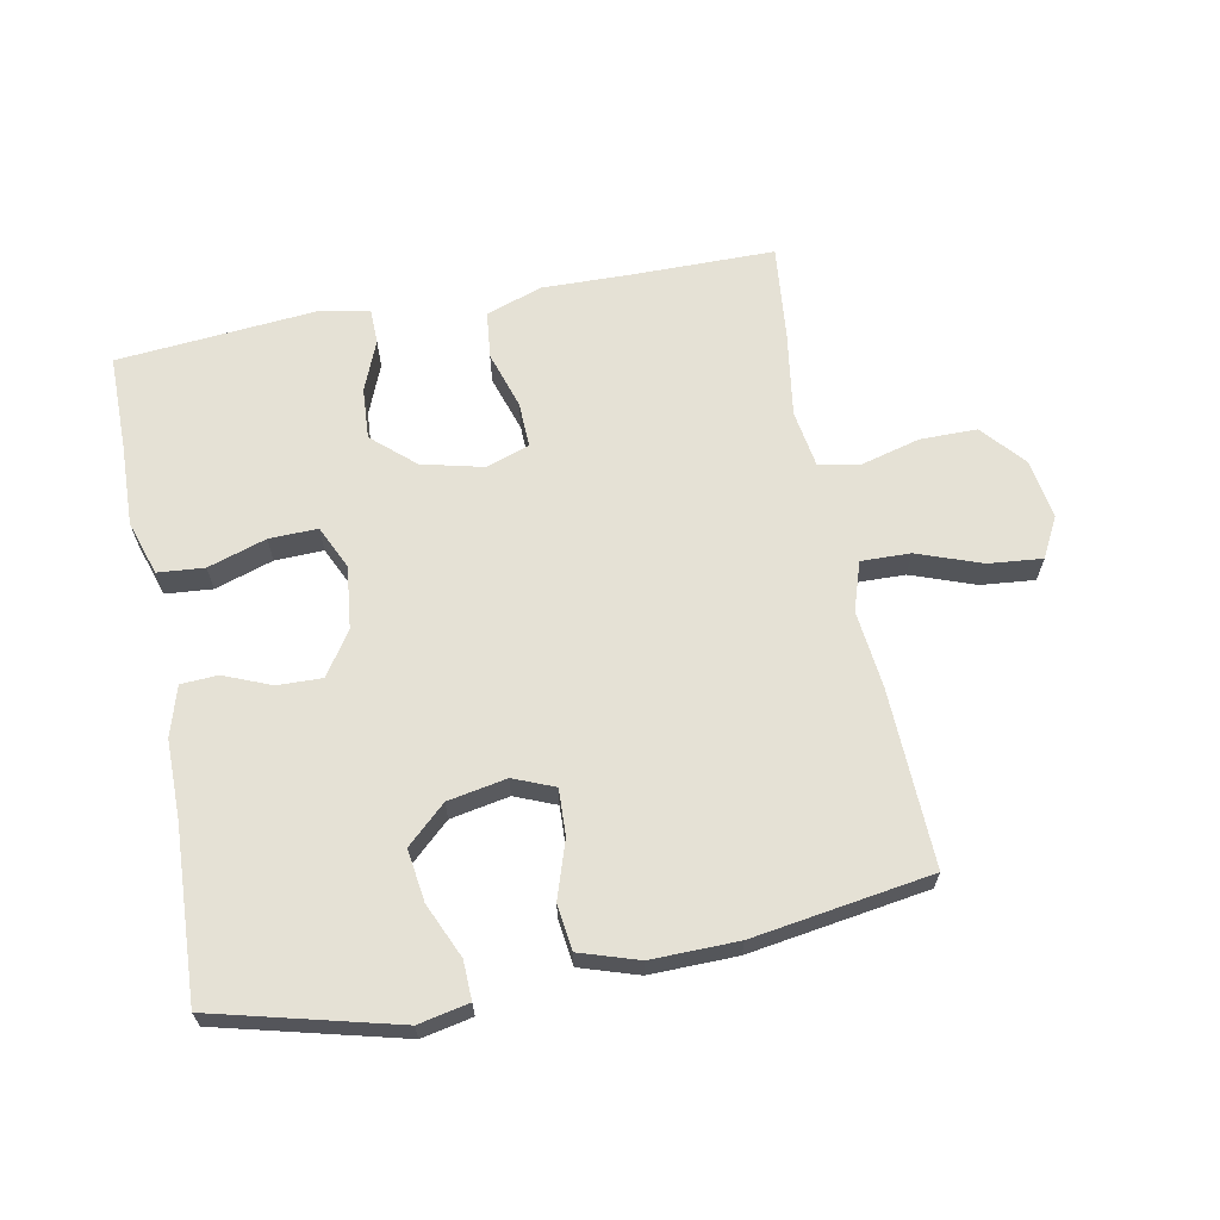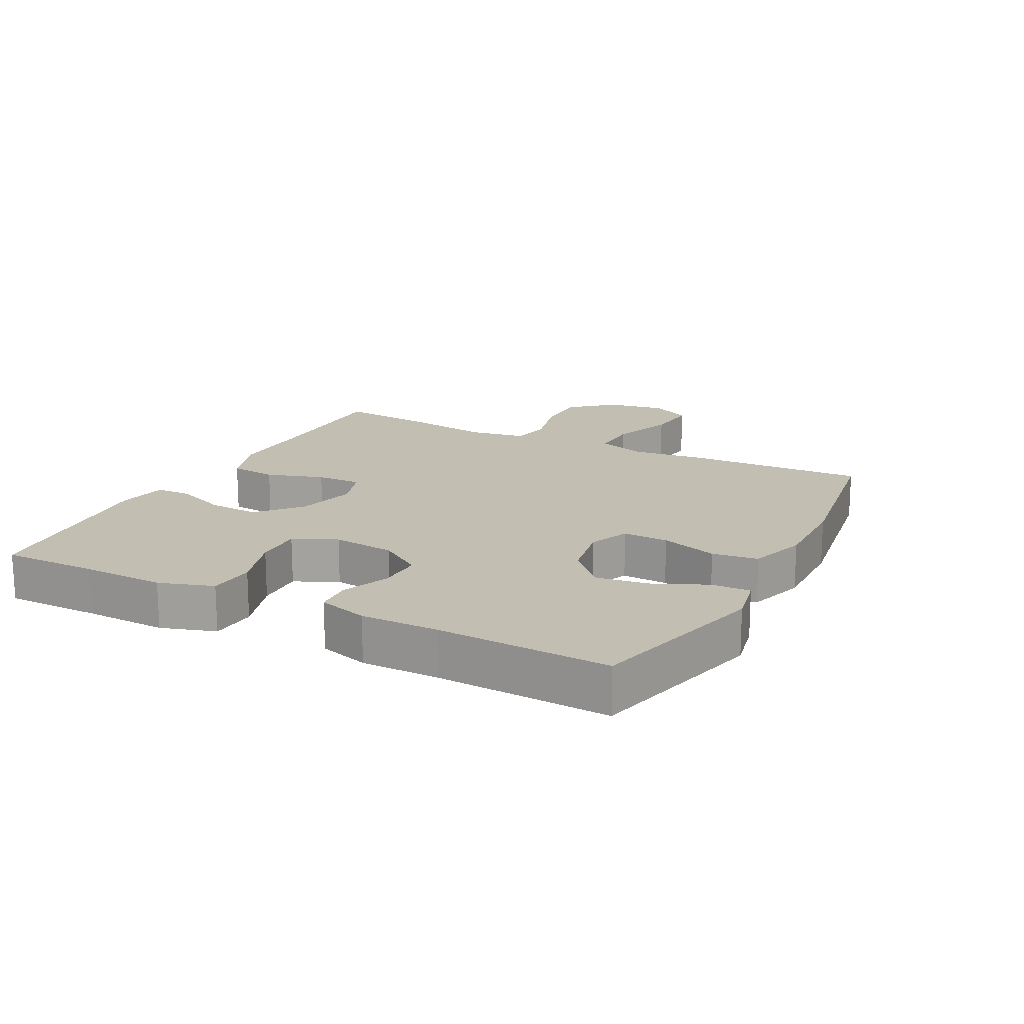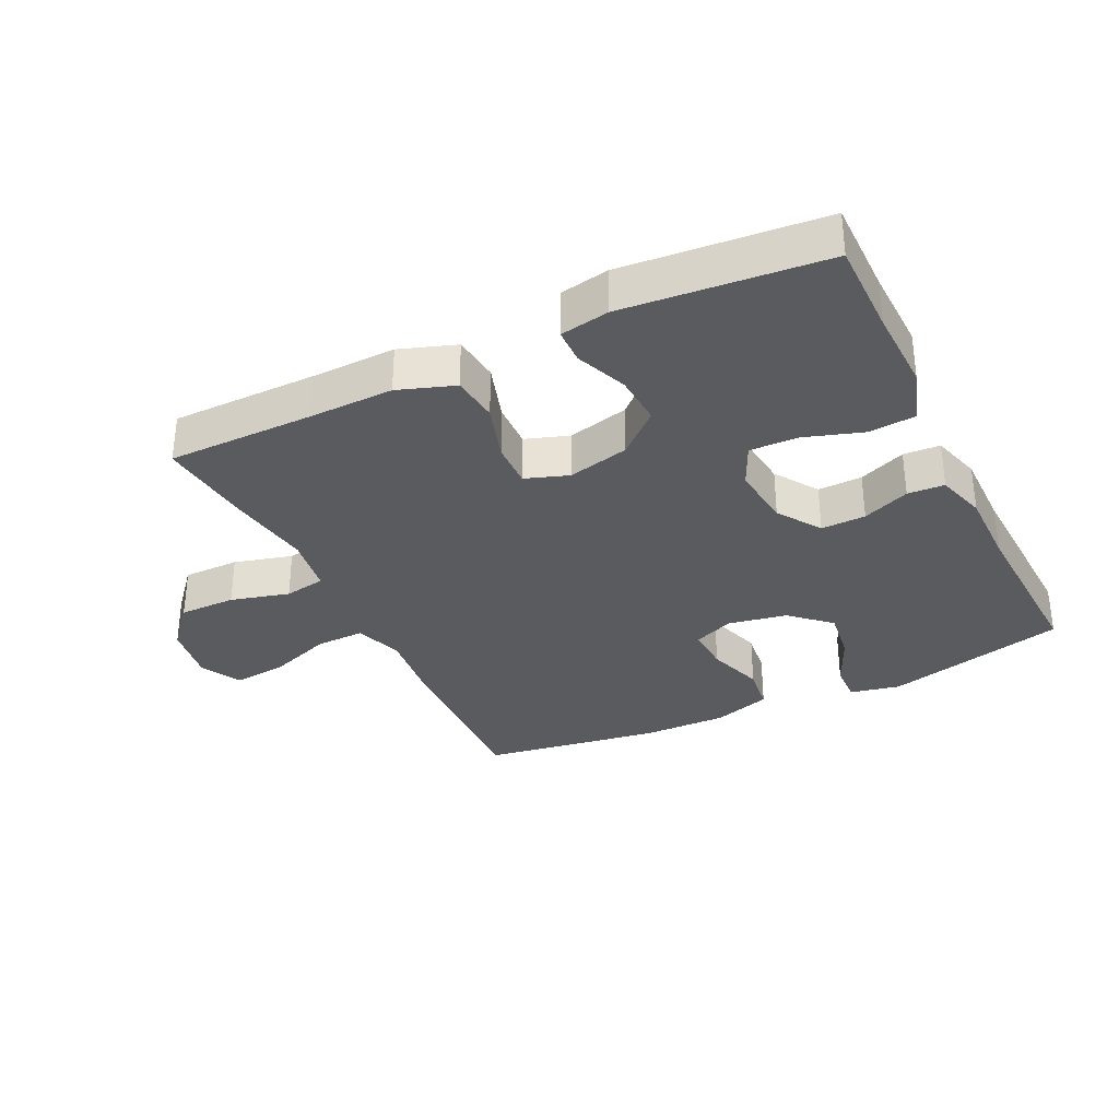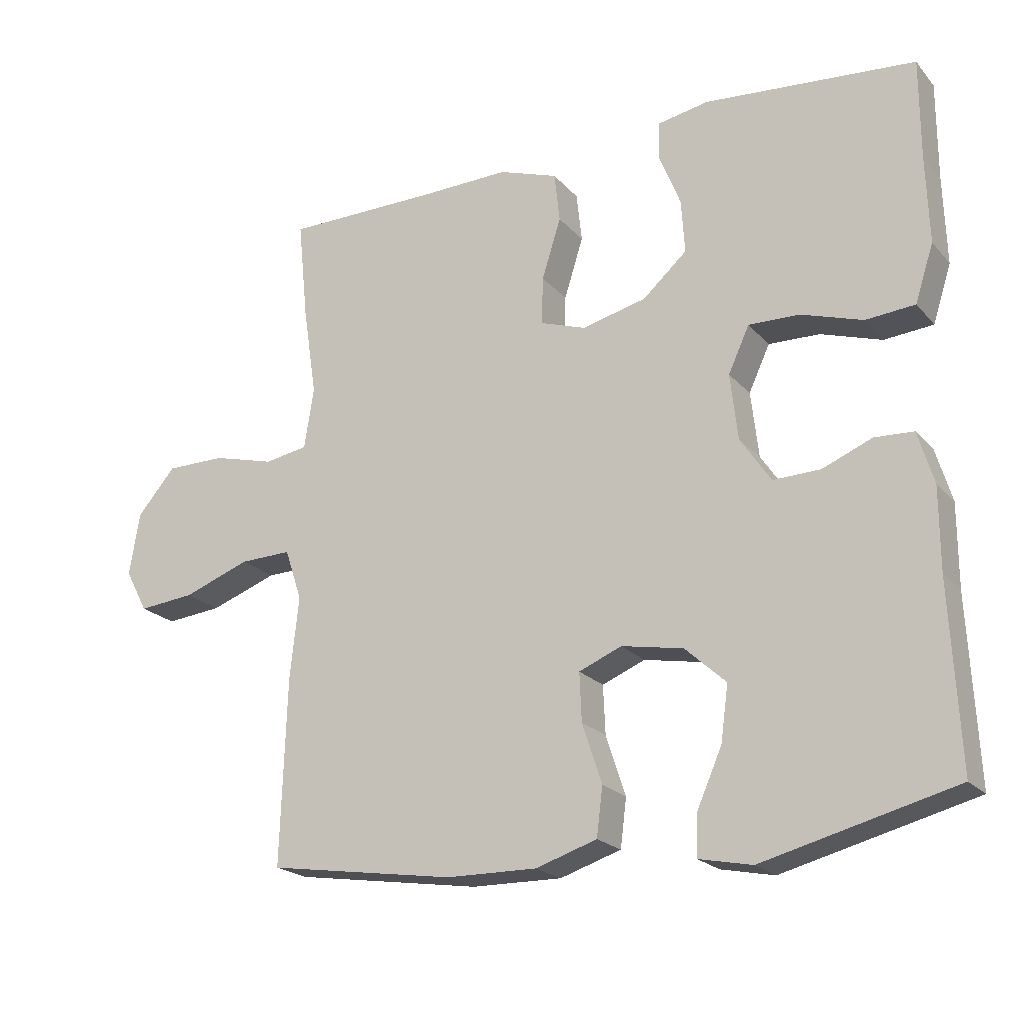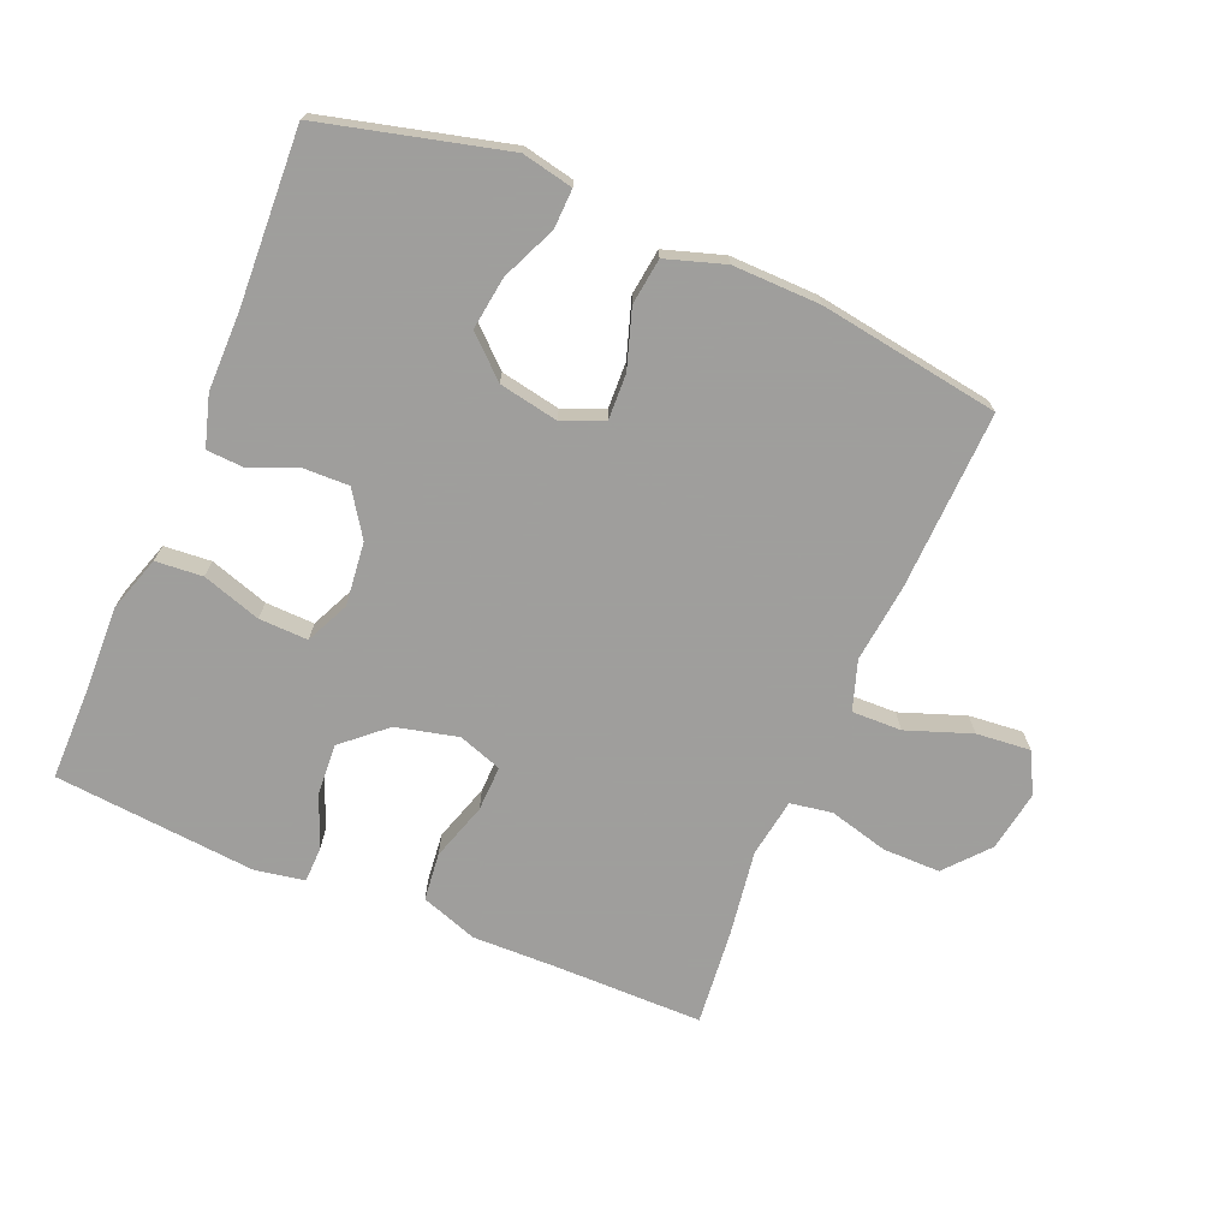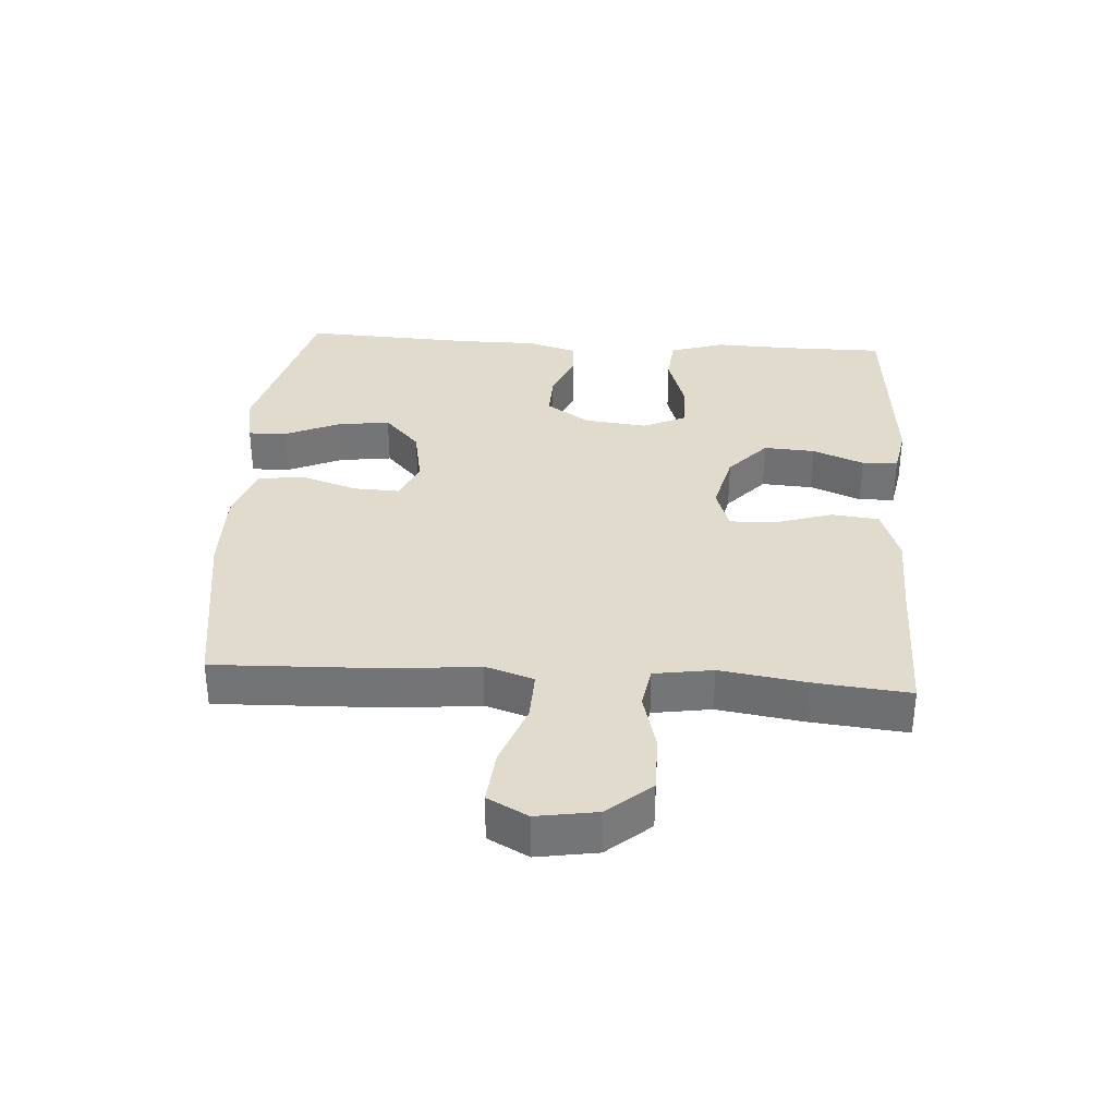
<metadata>
{"format":"obj","ext":"obj","renderer":"f3d","projection":"perspective","resolution":1024,"background":"white","views":[{"elev":65.0,"azim":169.0,"up":"+Y"},{"elev":17.1,"azim":117.2,"up":"+Y"},{"elev":-32.8,"azim":25.7,"up":"+Y"},{"elev":-20.9,"azim":28.9,"up":"+Z"},{"elev":-71.1,"azim":157.1,"up":"+Y"},{"elev":33.9,"azim":-86.2,"up":"+Y"}]}
</metadata>
<code>
v -0.5 0.07 -0.5
v -0.491 0.07 -0.226
v -0.478 0.07 -0.106
v -0.503 0.07 -0.031
v -0.579 0.07 -0.033
v -0.678 0.07 -0.069
v -0.761 0.07 -0.077
v -0.794 0.07 -0.015
v -0.779 0.07 0.078
v -0.722 0.07 0.144
v -0.634 0.07 0.144
v -0.543 0.07 0.12
v -0.479 0.07 0.131
v -0.465 0.07 0.221
v -0.485 0.07 0.353
v -0.5 0.07 0.5
v -0.273 0.07 0.501
v -0.142 0.07 0.504
v -0.055 0.07 0.474
v -0.047 0.07 0.401
v -0.075 0.07 0.312
v -0.077 0.07 0.242
v -0.01 0.07 0.219
v 0.085 0.07 0.242
v 0.15 0.07 0.3
v 0.145 0.07 0.379
v 0.113 0.07 0.458
v 0.114 0.07 0.513
v 0.19 0.07 0.527
v 0.5 0.07 0.5
v 0.5 0.07 0.353
v 0.504 0.07 0.225
v 0.477 0.07 0.141
v 0.405 0.07 0.135
v 0.315 0.07 0.164
v 0.24 0.07 0.166
v 0.209 0.07 0.099
v 0.22 0.07 0.002
v 0.265 0.07 -0.065
v 0.334 0.07 -0.063
v 0.407 0.07 -0.033
v 0.464 0.07 -0.036
v 0.487 0.07 -0.113
v 0.487 0.07 -0.233
v 0.5 0.07 -0.5
v 0.219 0.07 -0.572
v 0.141 0.07 -0.556
v 0.143 0.07 -0.496
v 0.18 0.07 -0.412
v 0.191 0.07 -0.331
v 0.131 0.07 -0.276
v 0.04 0.07 -0.259
v -0.023 0.07 -0.285
v -0.02 0.07 -0.356
v 0.009 0.07 -0.444
v 0 0.07 -0.515
v -0.09 0.07 -0.544
v -0.224 0.07 -0.542
v -0.5 0 -0.5
v -0.491 0 -0.226
v -0.478 0 -0.106
v -0.503 0 -0.031
v -0.579 0 -0.033
v -0.678 0 -0.069
v -0.761 0 -0.077
v -0.794 0 -0.015
v -0.779 0 0.078
v -0.722 0 0.144
v -0.634 0 0.144
v -0.543 0 0.12
v -0.479 0 0.131
v -0.465 0 0.221
v -0.485 0 0.353
v -0.5 0 0.5
v -0.273 0 0.501
v -0.142 0 0.504
v -0.055 0 0.474
v -0.047 0 0.401
v -0.075 0 0.312
v -0.077 0 0.242
v -0.01 0 0.219
v 0.085 0 0.242
v 0.15 0 0.3
v 0.145 0 0.379
v 0.113 0 0.458
v 0.114 0 0.513
v 0.19 0 0.527
v 0.5 0 0.5
v 0.5 0 0.353
v 0.504 0 0.225
v 0.477 0 0.141
v 0.405 0 0.135
v 0.315 0 0.164
v 0.24 0 0.166
v 0.209 0 0.099
v 0.22 0 0.002
v 0.265 0 -0.065
v 0.334 0 -0.063
v 0.407 0 -0.033
v 0.464 0 -0.036
v 0.487 0 -0.113
v 0.487 0 -0.233
v 0.5 0 -0.5
v 0.219 0 -0.572
v 0.141 0 -0.556
v 0.143 0 -0.496
v 0.18 0 -0.412
v 0.191 0 -0.331
v 0.131 0 -0.276
v 0.04 0 -0.259
v -0.023 0 -0.285
v -0.02 0 -0.356
v 0.009 0 -0.444
v 0 0 -0.515
v -0.09 0 -0.544
v -0.224 0 -0.542
f 54 55 56 57
f 53 54 57 58
f 46 47 48 49
f 44 45 46 49
f 44 49 50
f 43 44 50 51
f 40 41 42 43
f 39 40 43 51
f 32 33 34 35
f 31 32 35 36
f 30 31 36
f 29 30 36
f 26 27 28 29
f 25 26 29 36
f 24 25 36 37
f 18 19 20 21
f 17 18 21 22
f 14 15 16 17
f 13 14 17 22
f 9 10 11 12
f 9 12 13
f 8 9 13
f 5 6 7 8
f 4 5 8 13
f 3 4 13 22
f 53 58 1 2
f 52 53 2 3
f 38 39 51 52
f 23 24 37 38
f 23 38 52
f 3 22 23 52
f 115 114 113 112
f 116 115 112 111
f 107 106 105 104
f 107 104 103 102
f 108 107 102
f 109 108 102 101
f 101 100 99 98
f 109 101 98 97
f 93 92 91 90
f 94 93 90 89
f 94 89 88
f 94 88 87
f 87 86 85 84
f 94 87 84 83
f 95 94 83 82
f 79 78 77 76
f 80 79 76 75
f 75 74 73 72
f 80 75 72 71
f 70 69 68 67
f 71 70 67
f 71 67 66
f 66 65 64 63
f 71 66 63 62
f 80 71 62 61
f 60 59 116 111
f 61 60 111 110
f 110 109 97 96
f 96 95 82 81
f 110 96 81
f 110 81 80 61
f 1 59 60 2
f 2 60 61 3
f 3 61 62 4
f 4 62 63 5
f 5 63 64 6
f 6 64 65 7
f 7 65 66 8
f 8 66 67 9
f 9 67 68 10
f 10 68 69 11
f 11 69 70 12
f 12 70 71 13
f 13 71 72 14
f 14 72 73 15
f 15 73 74 16
f 16 74 75 17
f 17 75 76 18
f 18 76 77 19
f 19 77 78 20
f 20 78 79 21
f 21 79 80 22
f 22 80 81 23
f 23 81 82 24
f 24 82 83 25
f 25 83 84 26
f 26 84 85 27
f 27 85 86 28
f 28 86 87 29
f 29 87 88 30
f 30 88 89 31
f 31 89 90 32
f 32 90 91 33
f 33 91 92 34
f 34 92 93 35
f 35 93 94 36
f 36 94 95 37
f 37 95 96 38
f 38 96 97 39
f 39 97 98 40
f 40 98 99 41
f 41 99 100 42
f 42 100 101 43
f 43 101 102 44
f 44 102 103 45
f 45 103 104 46
f 46 104 105 47
f 47 105 106 48
f 48 106 107 49
f 49 107 108 50
f 50 108 109 51
f 51 109 110 52
f 52 110 111 53
f 53 111 112 54
f 54 112 113 55
f 55 113 114 56
f 56 114 115 57
f 57 115 116 58
f 58 116 59 1

</code>
